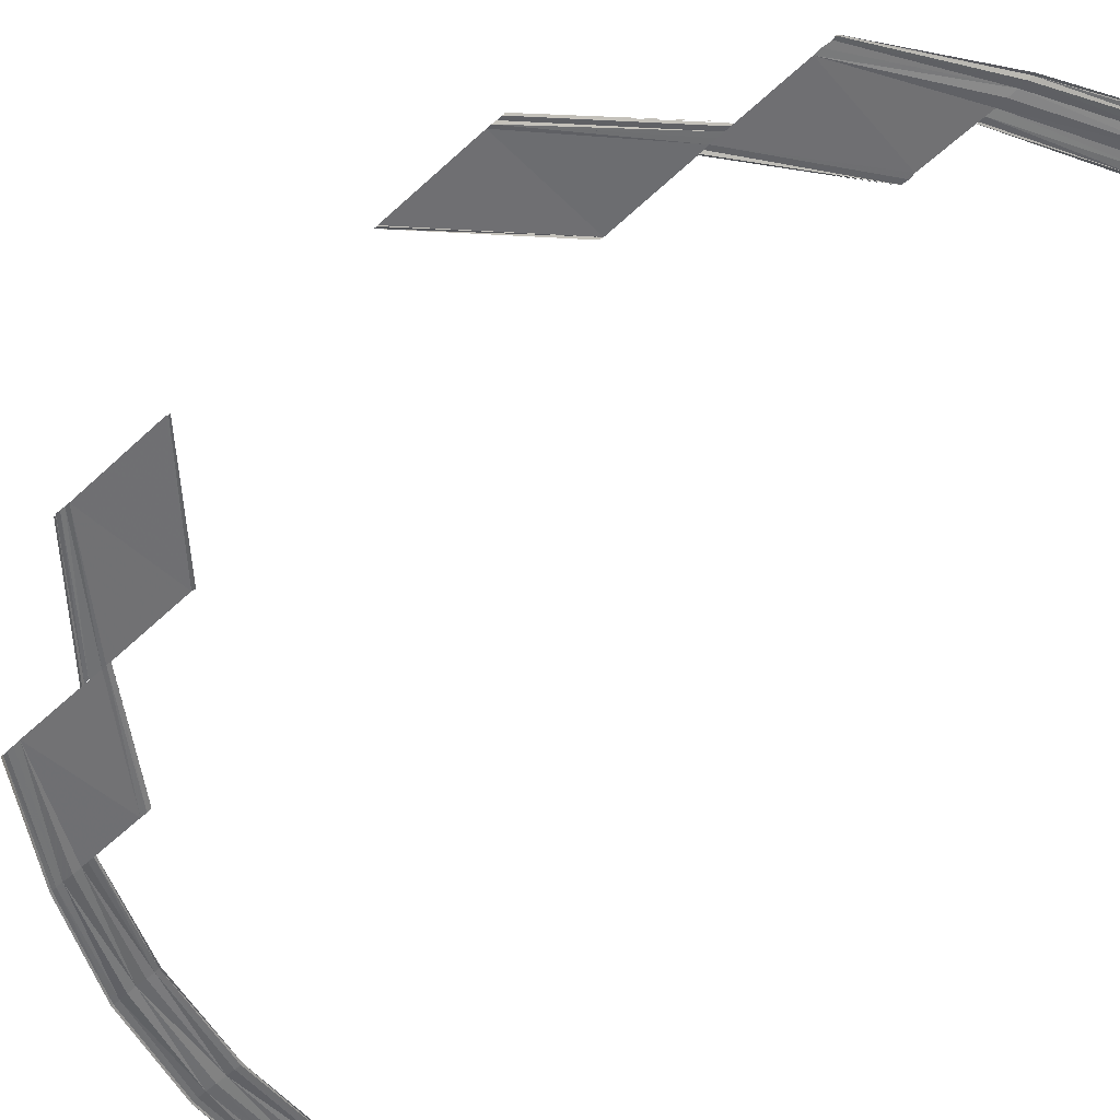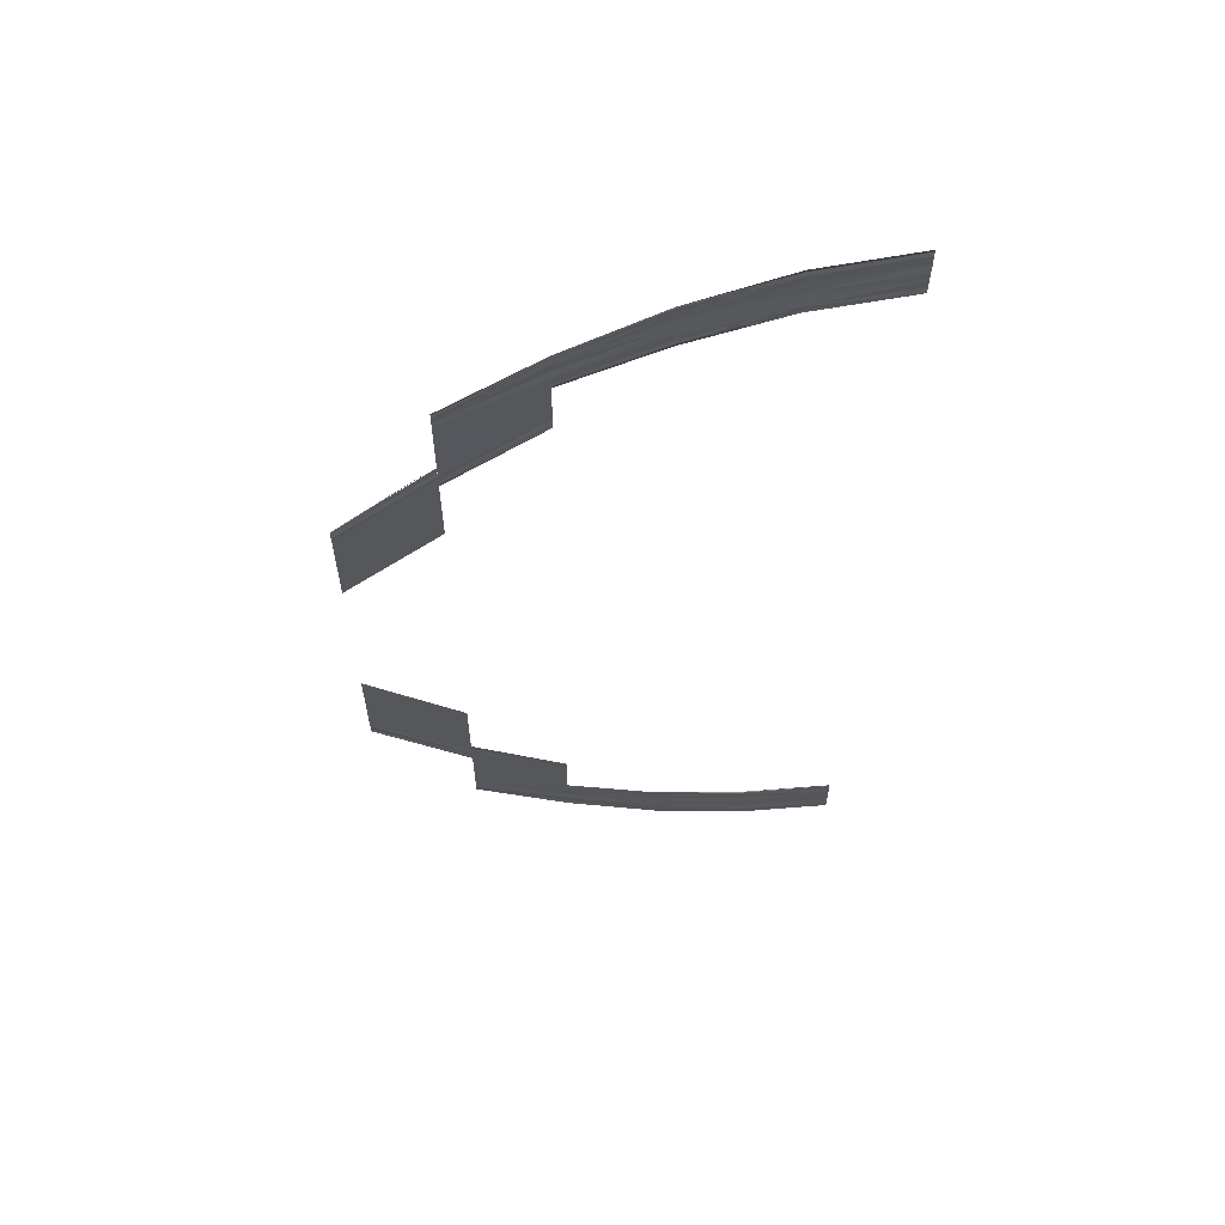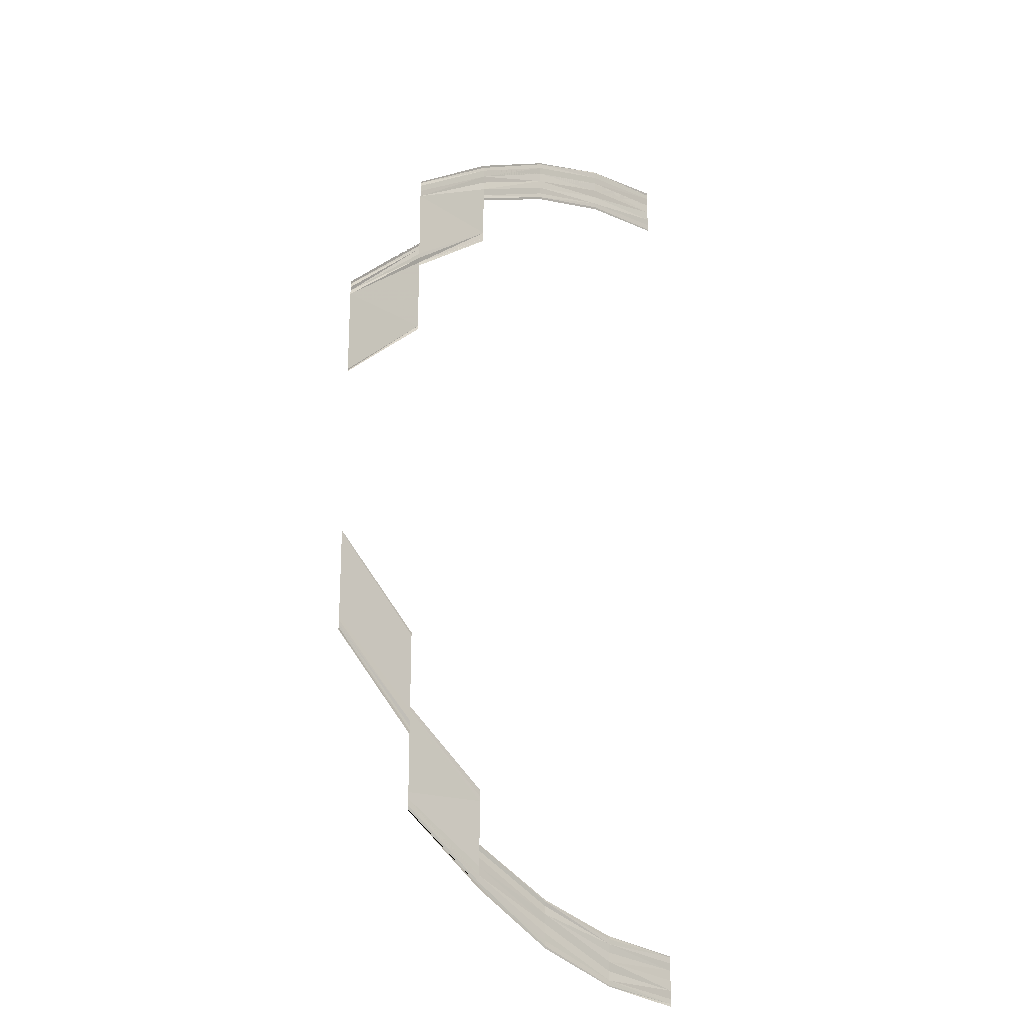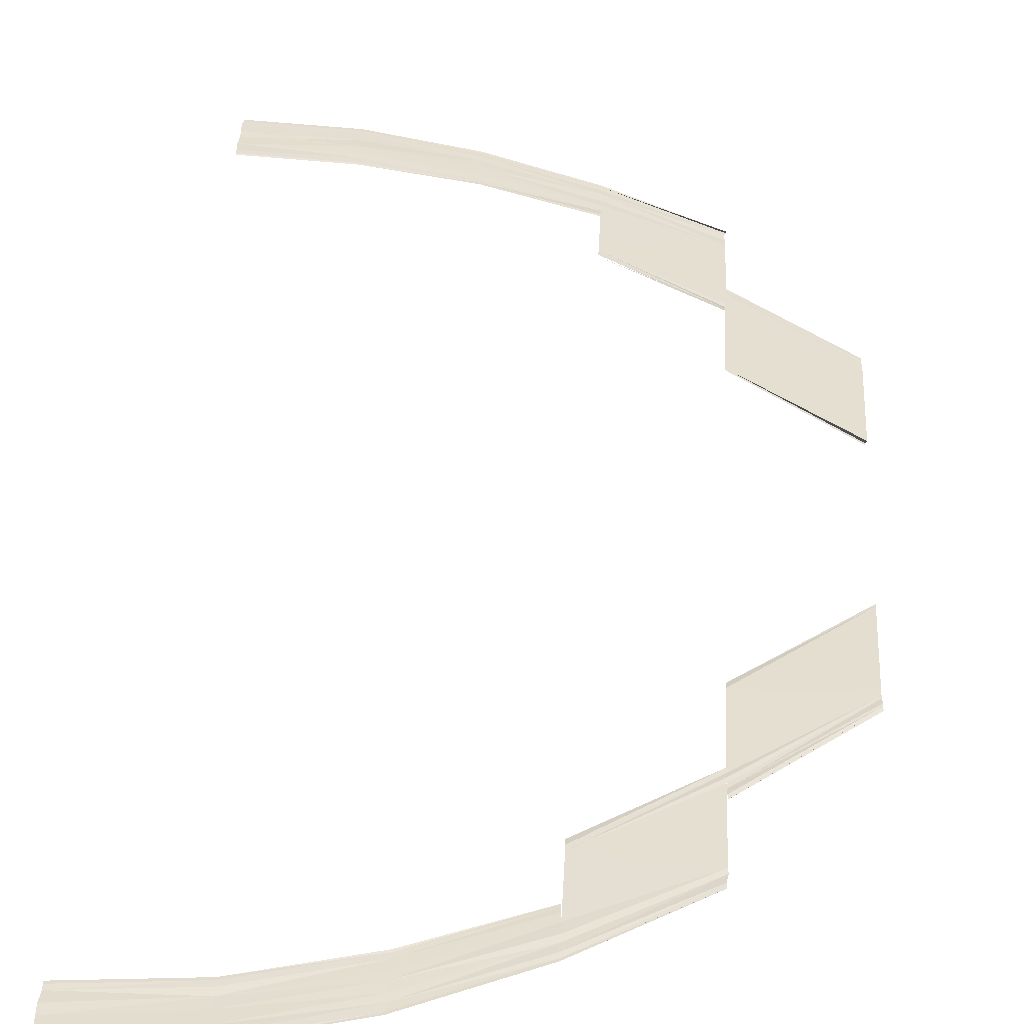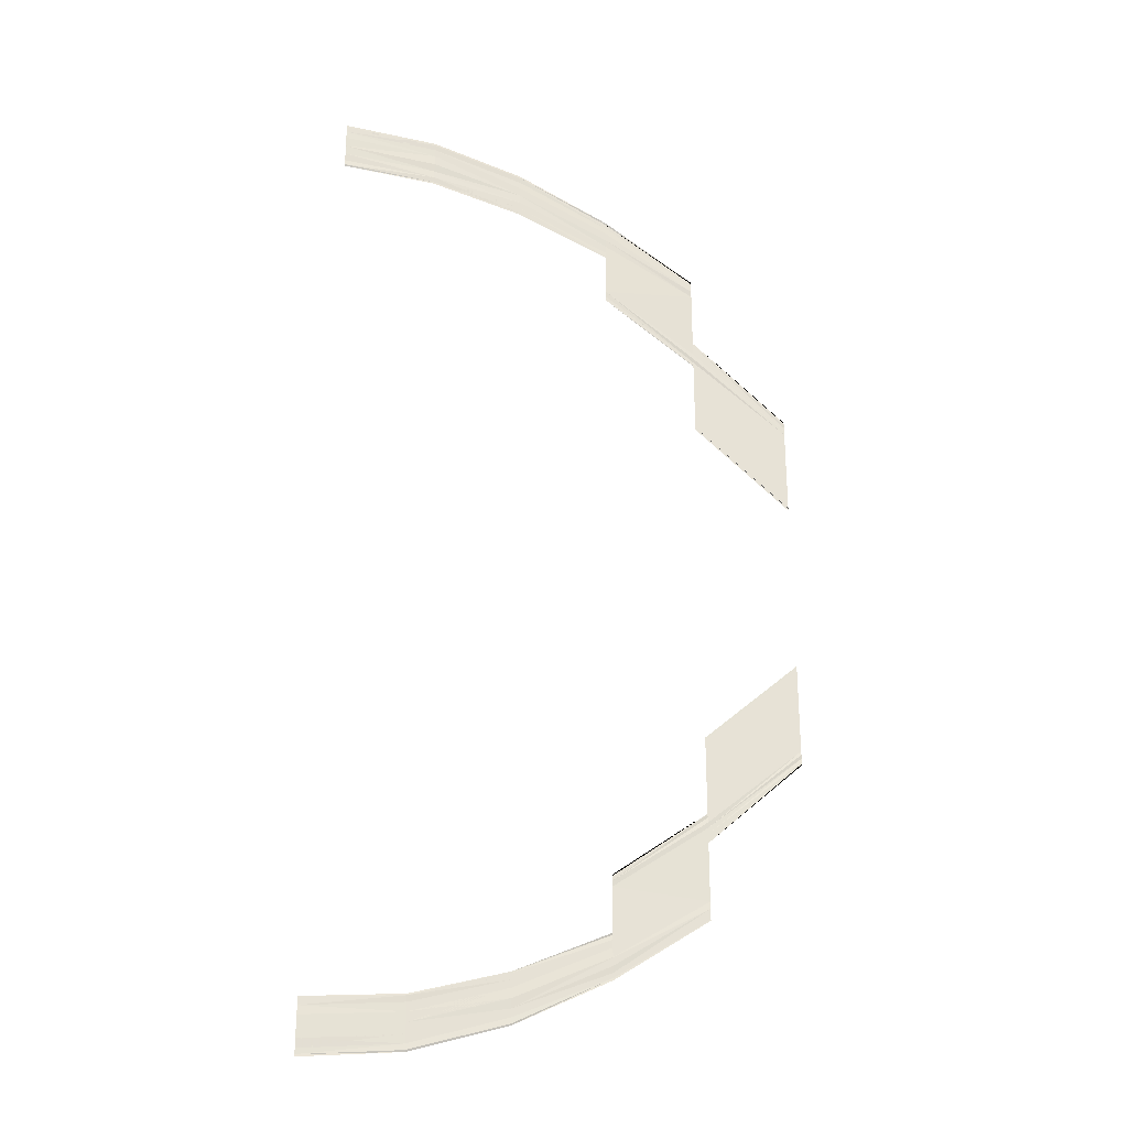
<metadata>
{"format":"obj","ext":"obj","renderer":"f3d","projection":"perspective","resolution":1024,"background":"white","views":[{"elev":-55.0,"azim":-45.1,"up":"+Y"},{"elev":61.7,"azim":-7.1,"up":"+Z"},{"elev":-22.4,"azim":-44.3,"up":"+Z"},{"elev":36.7,"azim":-177.1,"up":"+Y"},{"elev":-27.0,"azim":167.7,"up":"+Z"}]}
</metadata>
<code>
o 13779
v 2208 1875 14.86
v 2208 1875 14.85
v 2208 1875 14.86
v 2208 1875 14.85
v 2208 1875 14.86
v 2208 1875 14.85
v 2208 1875 14.85
v 2208 1875 14.85
v 2208 1875 14.85
v 2208 1875 14.85
v 2208 1875 14.85
v 2208 1875 14.85
v 2208 1875 14.85
v 2208 1875 14.85
v 2208 1875 14.85
v 2208 1875 14.85
v 2208 1875 14.85
v 2208 1875 14.85
v 2208 1875 14.85
v 2208 1875 14.85
v 2208 1875 14.85
v 2208 1875 14.85
v 2208 1875 14.86
v 2208 1875 14.85
v 2208 1875 14.85
v 2208 1875 14.86
v 2208 1875 14.85
v 2208 1875 14.86
v 2208 1875 14.85
v 2208 1875 14.85
v 2208 1875 14.85
v 2208 1875 14.85
v 2208 1875 14.85
v 2208 1875 14.85
v 2208 1875 14.85
v 2208 1875 14.85
v 2208 1875 14.85
v 2208 1875 14.85
v 2208 1875 14.85
v 2208 1875 14.85
v 2208 1875 14.85
v 2208 1875 14.85
v 2208 1875 14.85
v 2208 1875 14.85
v 2208 1875 14.85
v 2208 1875 14.85
v 2208 1875 14.85
v 2208 1875 14.85
v 2208 1875 14.85
v 2208 1875 14.85
v 2208 1875 14.85
v 2208 1875 14.85
v 2208 1875 14.85
v 2208 1875 14.85
v 2208 1875 14.85
v 2208 1875 14.85
v 2208 1875 14.85
v 2208 1875 14.85
v 2208 1875 14.85
v 2208 1875 14.85
v 2208 1875 14.85
v 2208 1875 14.85
v 2208 1875 14.85
v 2208 1875 14.85
v 2208 1875 14.85
v 2208 1875 14.85
v 2208 1875 14.85
v 2208 1875 14.85
v 2208 1875 14.85
v 2208 1875 14.85
v 2208 1875 14.85
v 2208 1875 14.85
v 2208 1875 14.85
v 2208 1875 14.85
v 2208 1875 14.85
v 2208 1875 14.85
v 2208 1875 14.85
v 2208 1875 14.85
v 2208 1875 14.85
v 2208 1875 14.85
v 2208 1875 14.85
v 2208 1875 14.85
v 2208 1875 14.85
v 2208 1875 14.85
v 2208 1875 14.85
v 2208 1875 14.85
v 2208 1875 14.85
v 2208 1875 14.85
v 2208 1875 14.85
v 2208 1875 14.85
v 2208 1875 14.85
v 2208 1875 14.85
v 2208 1875 14.85
v 2208 1875 14.85
v 2208 1875 14.85
v 2208 1875 14.85
v 2208 1875 14.85
v 2208 1875 14.85
v 2208 1875 14.85
v 2208 1875 14.85
v 2208 1875 14.84
v 2208 1875 14.85
v 2208 1875 14.85
v 2208 1875 14.84
v 2208 1875 14.85
v 2208 1875 14.84
v 2208 1875 14.85
v 2208 1875 14.85
v 2208 1875 14.85
v 2208 1875 14.84
v 2208 1875 14.84
v 2208 1875 14.85
v 2208 1875 14.85
v 2208 1875 14.85
v 2208 1875 14.85
v 2208 1875 14.85
v 2208 1875 14.85
v 2208 1875 14.85
v 2208 1875 14.85
v 2208 1875 14.85
v 2208 1875 14.85
v 2208 1875 14.85
v 2208 1875 14.85
v 2208 1875 14.84
v 2208 1875 14.85
v 2208 1875 14.84
v 2208 1875 14.85
v 2208 1875 14.85
v 2208 1875 14.84
v 2208 1875 14.85
v 2208 1875 14.84
v 2208 1875 14.85
v 2208 1875 14.85
v 2208 1875 14.84
v 2208 1875 14.85
v 2208 1875 14.85
v 2208 1875 14.84
v 2208 1875 14.85
v 2208 1875 14.84
v 2208 1875 14.85
v 2208 1875 14.84
v 2208 1875 14.85
v 2208 1875 14.85
v 2208 1875 14.84
v 2208 1875 14.85
v 2208 1875 14.84
v 2208 1875 14.84
v 2208 1875 14.84
v 2208 1875 14.84
v 2208 1875 14.84
v 2208 1875 14.84
v 2208 1875 14.84
v 2208 1875 14.84
v 2208 1875 14.85
v 2208 1875 14.84
v 2208 1875 14.85
v 2208 1875 14.84
v 2208 1875 14.85
v 2208 1875 14.84
v 2208 1875 14.85
v 2208 1875 14.85
v 2208 1875 14.84
v 2208 1875 14.85
v 2208 1875 14.84
v 2208 1875 14.83
v 2208 1875 14.84
v 2208 1875 14.84
v 2208 1875 14.83
v 2208 1875 14.84
v 2208 1875 14.84
v 2208 1875 14.83
v 2208 1875 14.83
v 2208 1875 14.84
v 2208 1875 14.83
v 2208 1875 14.84
v 2208 1875 14.83
v 2208 1875 14.84
v 2208 1875 14.83
v 2208 1875 14.84
v 2208 1875 14.84
v 2208 1875 14.83
v 2208 1875 14.84
v 2208 1875 14.83
v 2208 1875 14.82
v 2208 1875 14.83
v 2208 1875 14.83
v 2208 1875 14.83
v 2208 1875 14.82
v 2208 1875 14.83
v 2208 1875 14.82
v 2208 1875 14.83
v 2208 1875 14.83
v 2208 1875 14.82
v 2208 1875 14.83
v 2208 1875 14.82
v 2208 1875 14.83
v 2208 1875 14.82
v 2208 1875 14.82
v 2208 1875 14.83
v 2208 1875 14.82
v 2208 1875 14.82
v 2208 1875 14.83
v 2208 1875 14.82
v 2208 1875 14.83
v 2208 1875 14.82
v 2208 1875 14.83
v 2208 1875 14.82
v 2208 1875 14.83
v 2208 1875 14.83
v 2208 1875 14.83
v 2208 1875 14.83
v 2208 1875 14.82
v 2208 1875 14.83
v 2208 1875 14.82
v 2208 1875 14.81
v 2208 1875 14.82
v 2208 1875 14.81
v 2208 1875 14.82
v 2208 1875 14.82
v 2208 1875 14.81
v 2208 1875 14.81
v 2208 1875 14.82
v 2208 1875 14.81
v 2208 1875 14.82
v 2208 1875 14.81
v 2208 1875 14.82
v 2208 1875 14.78
v 2208 1875 14.78
v 2208 1875 14.79
v 2208 1875 14.78
v 2208 1875 14.78
v 2208 1875 14.79
v 2208 1875 14.78
v 2208 1875 14.79
v 2208 1875 14.79
v 2208 1875 14.79
v 2208 1875 14.78
v 2208 1875 14.79
v 2208 1875 14.78
v 2208 1875 14.77
v 2208 1875 14.78
v 2208 1875 14.77
v 2208 1875 14.78
v 2208 1875 14.77
v 2208 1875 14.78
v 2208 1875 14.78
v 2208 1875 14.77
v 2208 1875 14.78
v 2208 1875 14.77
v 2208 1875 14.78
v 2208 1875 14.78
v 2208 1875 14.78
v 2208 1875 14.78
v 2208 1875 14.78
v 2208 1875 14.78
v 2208 1875 14.78
v 2208 1875 14.77
v 2208 1875 14.78
v 2208 1875 14.78
v 2208 1875 14.78
v 2208 1875 14.78
v 2208 1875 14.78
v 2208 1875 14.78
v 2208 1875 14.77
v 2208 1875 14.78
v 2208 1875 14.77
v 2208 1875 14.78
v 2208 1875 14.78
v 2208 1875 14.77
v 2208 1875 14.78
v 2208 1875 14.77
v 2208 1875 14.78
v 2208 1875 14.78
v 2208 1875 14.77
v 2208 1875 14.78
v 2208 1875 14.77
v 2208 1875 14.78
v 2208 1875 14.77
v 2208 1875 14.77
v 2208 1875 14.78
v 2208 1875 14.77
v 2208 1875 14.77
v 2208 1875 14.77
v 2208 1875 14.77
v 2208 1875 14.78
v 2208 1875 14.78
v 2208 1875 14.78
v 2208 1875 14.78
v 2208 1875 14.77
v 2208 1875 14.77
v 2208 1875 14.78
v 2208 1875 14.77
v 2208 1875 14.76
v 2208 1875 14.77
v 2208 1875 14.76
v 2208 1875 14.77
v 2208 1875 14.76
v 2208 1875 14.77
v 2208 1875 14.77
v 2208 1875 14.76
v 2208 1875 14.77
v 2208 1875 14.76
v 2208 1875 14.77
v 2208 1875 14.77
v 2208 1875 14.76
v 2208 1875 14.77
v 2208 1875 14.77
v 2208 1875 14.76
v 2208 1875 14.77
v 2208 1875 14.76
v 2208 1875 14.77
v 2208 1875 14.76
v 2208 1875 14.77
v 2208 1875 14.77
v 2208 1875 14.76
v 2208 1875 14.77
v 2208 1875 14.76
v 2208 1875 14.77
v 2208 1875 14.76
v 2208 1875 14.76
v 2208 1875 14.76
v 2208 1875 14.76
v 2208 1875 14.76
v 2208 1875 14.76
v 2208 1875 14.76
v 2208 1875 14.76
v 2208 1875 14.76
v 2208 1875 14.76
v 2208 1875 14.76
v 2208 1875 14.76
v 2208 1875 14.76
v 2208 1875 14.76
v 2208 1875 14.76
v 2208 1875 14.76
v 2208 1875 14.76
v 2208 1875 14.76
v 2208 1875 14.75
v 2208 1875 14.76
v 2208 1875 14.75
v 2208 1875 14.76
v 2208 1875 14.76
v 2208 1875 14.75
v 2208 1875 14.76
v 2208 1875 14.76
v 2208 1875 14.75
v 2208 1875 14.76
v 2208 1875 14.75
v 2208 1875 14.76
v 2208 1875 14.75
v 2208 1875 14.76
v 2208 1875 14.76
v 2208 1875 14.76
v 2208 1875 14.76
v 2208 1875 14.76
v 2208 1875 14.76
v 2208 1875 14.76
v 2208 1875 14.76
v 2208 1875 14.76
v 2208 1875 14.76
v 2208 1875 14.76
v 2208 1875 14.76
v 2208 1875 14.76
v 2208 1875 14.76
v 2208 1875 14.76
v 2208 1875 14.76
v 2208 1875 14.75
v 2208 1875 14.75
v 2208 1875 14.75
v 2208 1875 14.75
v 2208 1875 14.75
v 2208 1875 14.75
v 2208 1875 14.75
v 2208 1875 14.76
v 2208 1875 14.75
v 2208 1875 14.76
v 2208 1875 14.75
v 2208 1875 14.76
v 2208 1875 14.76
v 2208 1875 14.75
v 2208 1875 14.76
v 2208 1875 14.76
v 2208 1875 14.76
v 2208 1875 14.76
v 2208 1875 14.76
v 2208 1875 14.76
v 2208 1875 14.76
v 2208 1875 14.76
v 2208 1875 14.75
v 2208 1875 14.75
v 2208 1875 14.75
v 2208 1875 14.75
v 2208 1875 14.75
v 2208 1875 14.75
v 2208 1875 14.75
v 2208 1875 14.75
v 2208 1875 14.75
v 2208 1875 14.76
v 2208 1875 14.76
v 2208 1875 14.75
v 2208 1875 14.76
v 2208 1875 14.75
v 2208 1875 14.76
v 2208 1875 14.76
v 2208 1875 14.76
v 2208 1875 14.76
v 2208 1875 14.76
v 2208 1875 14.76
v 2208 1875 14.76
v 2208 1875 14.76
v 2208 1875 14.76
v 2208 1875 14.75
v 2208 1875 14.75
v 2208 1875 14.75
v 2208 1875 14.75
v 2208 1875 14.75
v 2208 1875 14.75
v 2208 1875 14.75
v 2208 1875 14.75
v 2208 1875 14.75
v 2208 1875 14.75
v 2208 1875 14.75
v 2208 1875 14.75
v 2208 1875 14.75
v 2208 1875 14.75
v 2208 1875 14.75
v 2208 1875 14.75
v 2208 1875 14.76
v 2208 1875 14.76
v 2208 1875 14.76
v 2208 1875 14.76
v 2208 1875 14.76
v 2208 1875 14.76
v 2208 1875 14.75
v 2208 1875 14.75
v 2208 1875 14.75
v 2208 1875 14.75
v 2208 1875 14.75
v 2208 1875 14.75
v 2208 1875 14.75
v 2208 1875 14.75
v 2208 1875 14.75
v 2208 1875 14.75
v 2208 1875 14.75
v 2208 1875 14.75
v 2208 1875 14.75
v 2208 1875 14.75
v 2208 1875 14.75
v 2208 1875 14.76
v 2208 1875 14.75
v 2208 1875 14.76
v 2208 1875 14.76
v 2208 1875 14.76
v 2208 1875 14.76
v 2208 1875 14.76
v 2208 1875 14.76
f 1 2 3
f 2 4 5
f 6 4 5
f 7 6 3
f 7 6 8
f 6 9 10
f 11 9 10
f 12 11 8
f 12 11 13
f 11 14 15
f 16 14 15
f 17 16 13
f 17 16 18
f 19 20 18
f 16 21 22
f 20 21 22
f 23 24 25
f 23 24 26
f 24 27 28
f 24 29 30
f 31 29 30
f 32 31 25
f 32 31 33
f 31 34 35
f 36 34 35
f 37 36 33
f 37 36 38
f 36 39 40
f 41 39 40
f 42 41 38
f 42 41 43
f 41 44 45
f 46 47 48
f 47 49 50
f 51 49 50
f 52 51 48
f 52 51 53
f 51 54 55
f 56 54 55
f 57 56 53
f 57 56 58
f 56 59 60
f 61 59 60
f 62 61 58
f 62 61 63
f 64 65 63
f 61 66 67
f 65 66 67
f 68 69 70
f 68 69 71
f 69 72 73
f 69 74 75
f 76 74 75
f 77 76 70
f 77 76 78
f 76 79 80
f 81 79 80
f 82 81 78
f 82 81 83
f 81 84 85
f 86 84 85
f 87 86 83
f 87 86 88
f 86 89 90
f 91 92 93
f 92 94 95
f 96 94 95
f 97 96 93
f 97 96 98
f 96 99 100
f 101 99 100
f 102 101 98
f 102 101 103
f 101 104 105
f 106 104 105
f 107 106 103
f 107 106 108
f 109 110 108
f 106 111 112
f 110 111 112
f 113 114 115
f 113 114 116
f 114 117 118
f 114 119 120
f 121 119 120
f 122 121 115
f 122 121 123
f 121 124 125
f 126 124 125
f 127 126 123
f 127 126 128
f 126 129 130
f 131 129 130
f 132 131 128
f 132 131 133
f 131 134 135
f 136 137 138
f 137 139 140
f 141 139 140
f 142 141 138
f 142 141 143
f 141 144 145
f 146 144 145
f 147 146 143
f 147 146 148
f 146 149 150
f 149 151 152
f 153 151 152
f 154 153 155
f 154 153 156
f 153 157 158
f 159 157 158
f 160 159 156
f 160 159 161
f 159 162 163
f 164 165 166
f 167 168 164
f 167 168 169
f 170 171 169
f 168 172 173
f 171 172 173
f 171 174 175
f 174 176 177
f 178 176 177
f 179 178 166
f 179 178 180
f 178 181 182
f 183 181 182
f 183 184 185
f 186 184 187
f 184 188 189
f 190 188 189
f 191 190 187
f 191 190 192
f 192 193 194
f 184 195 196
f 197 195 196
f 190 198 199
f 200 198 199
f 201 200 202
f 203 197 204
f 201 205 206
f 207 205 206
f 208 203 209
f 208 203 210
f 211 207 210
f 211 207 194
f 207 212 213
f 203 212 213
f 214 215 216
f 215 217 218
f 219 220 216
f 220 221 218
f 222 223 214
f 222 223 224
f 223 225 226
f 227 228 229
f 230 228 229
f 231 227 232
f 231 233 234
f 235 230 236
f 236 237 238
f 239 240 241
f 240 242 243
f 244 242 243
f 245 244 241
f 245 244 246
f 244 247 248
f 249 247 248
f 250 249 246
f 250 249 251
f 252 253 251
f 249 254 255
f 256 254 255
f 256 257 258
f 259 257 260
f 261 262 252
f 261 262 263
f 262 264 265
f 266 264 265
f 267 266 263
f 267 266 268
f 266 269 270
f 271 269 270
f 272 271 268
f 272 271 273
f 271 274 275
f 257 276 277
f 278 276 277
f 257 279 280
f 281 279 280
f 282 278 283
f 284 281 285
f 286 284 287
f 288 282 287
f 288 282 289
f 282 290 291
f 284 290 291
f 292 293 294
f 293 295 296
f 297 295 296
f 298 297 294
f 298 297 299
f 297 300 301
f 302 300 301
f 303 302 299
f 303 302 304
f 304 305 306
f 307 308 306
f 307 308 309
f 308 310 311
f 312 310 311
f 313 312 309
f 313 312 314
f 312 315 316
f 308 317 318
f 319 317 318
f 319 320 321
f 322 320 323
f 320 324 325
f 326 324 325
f 320 327 328
f 329 327 328
f 330 329 323
f 330 329 331
f 329 332 333
f 334 326 335
f 334 326 336
f 326 337 338
f 339 337 338
f 340 339 336
f 340 339 341
f 339 342 343
f 344 345 346
f 345 347 348
f 349 347 348
f 350 349 346
f 350 349 351
f 349 352 353
f 354 352 353
f 355 354 351
f 355 354 356
f 354 357 358
f 359 357 358
f 360 359 356
f 360 359 361
f 362 363 361
f 359 364 365
f 363 364 365
f 366 367 368
f 367 369 370
f 371 369 370
f 372 371 368
f 372 371 373
f 371 374 375
f 376 374 375
f 377 376 373
f 377 376 378
f 376 379 380
f 381 379 380
f 382 381 378
f 382 381 383
f 384 385 383
f 381 386 387
f 385 386 387
f 388 389 390
f 388 389 391
f 389 392 393
f 389 394 395
f 396 394 395
f 397 396 390
f 397 396 398
f 396 399 400
f 401 399 400
f 402 401 398
f 402 401 403
f 401 404 405
f 406 404 405
f 407 406 403
f 407 406 408
f 406 409 410
f 411 412 413
f 412 414 415
f 416 414 415
f 417 416 413
f 417 416 418
f 416 419 420
f 421 419 420
f 422 421 418
f 422 421 423
f 421 424 425
f 426 424 425
f 427 426 423
f 427 426 428
f 429 430 428
f 426 431 432
f 430 431 432
f 433 434 435
f 433 434 436
f 434 437 438
f 434 439 440
f 441 439 440
f 442 441 435
f 442 441 443
f 441 444 445
f 446 444 445
f 447 446 443
f 447 446 448
f 446 449 450
f 451 449 450
f 452 451 448
f 452 451 453
f 451 454 455

</code>
